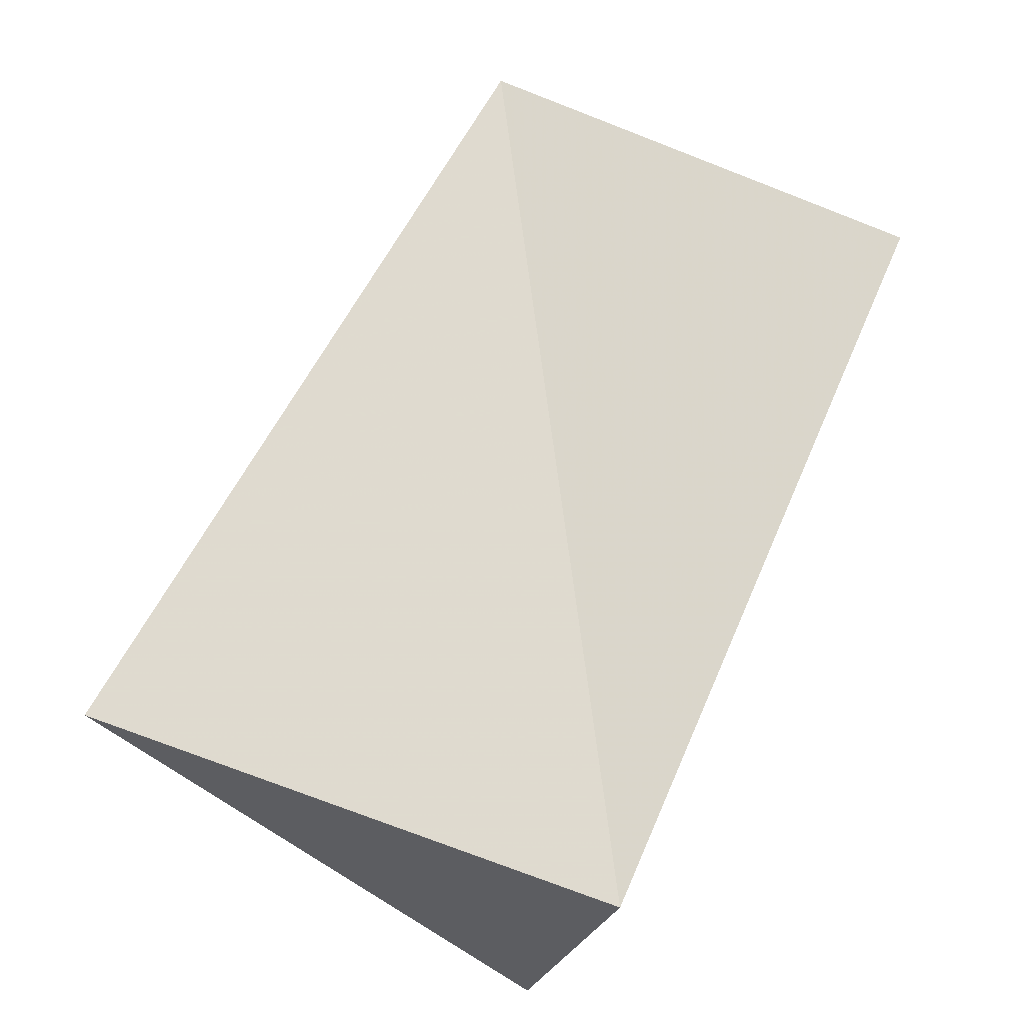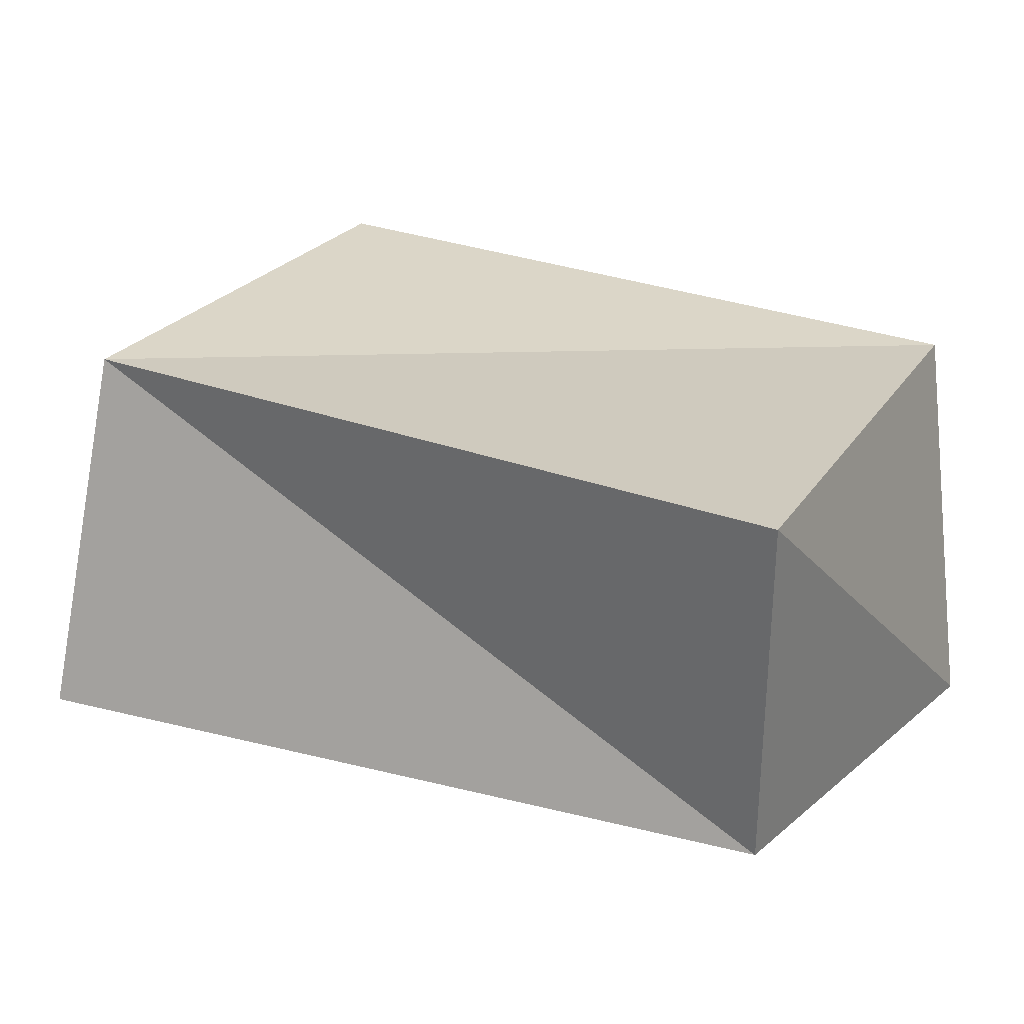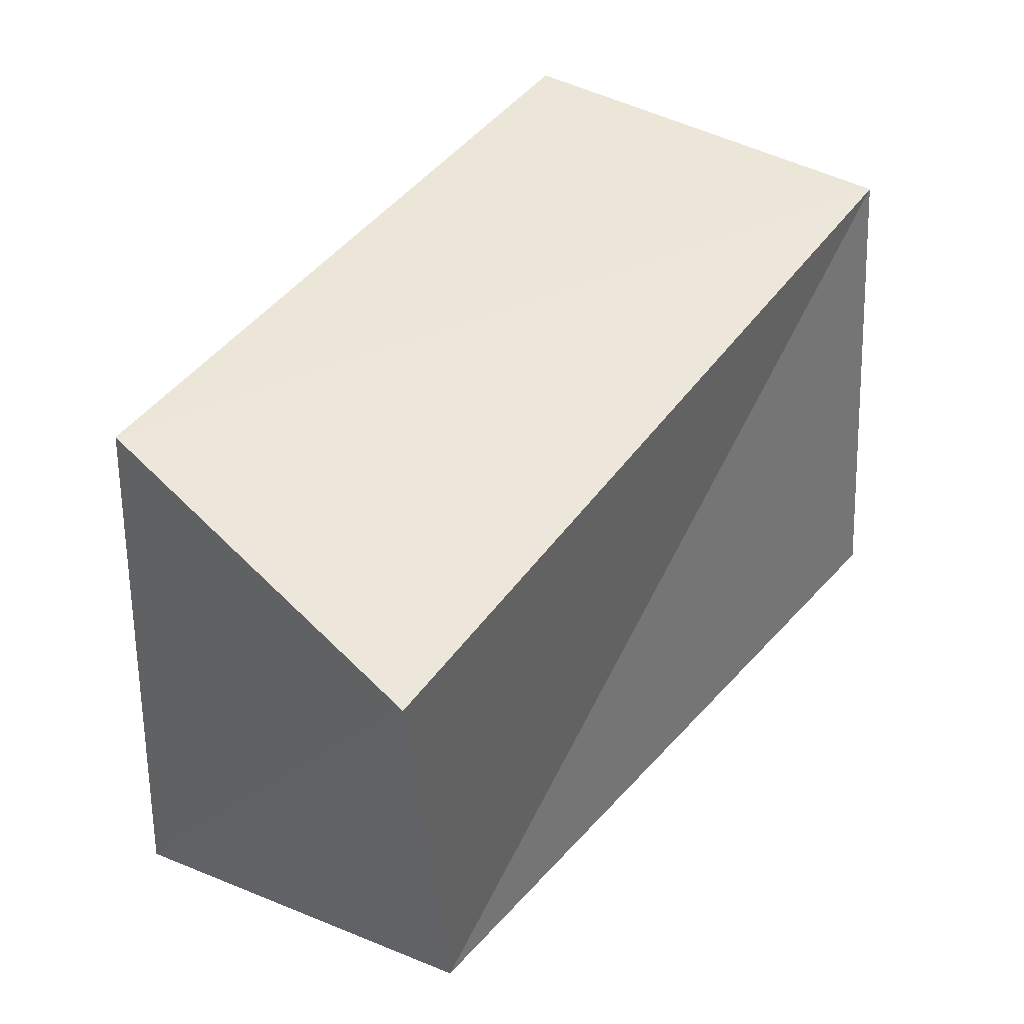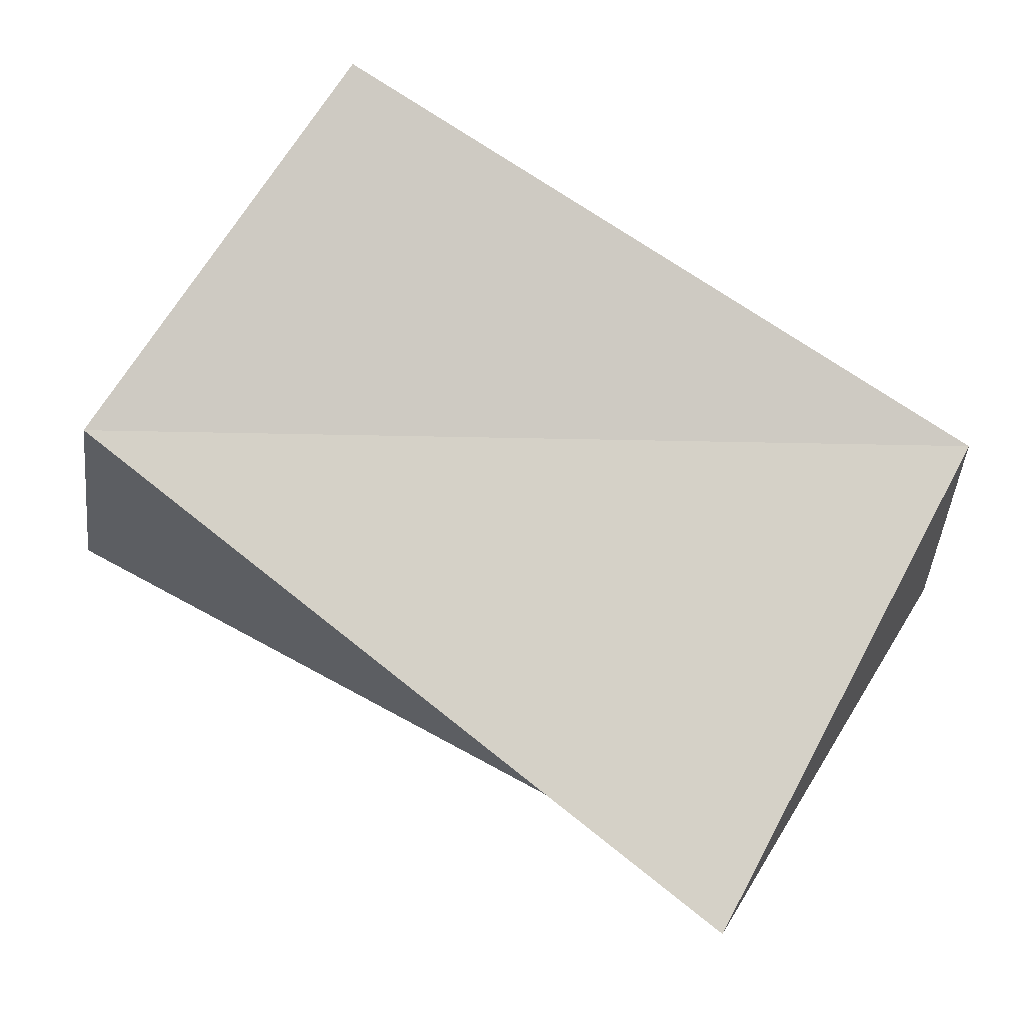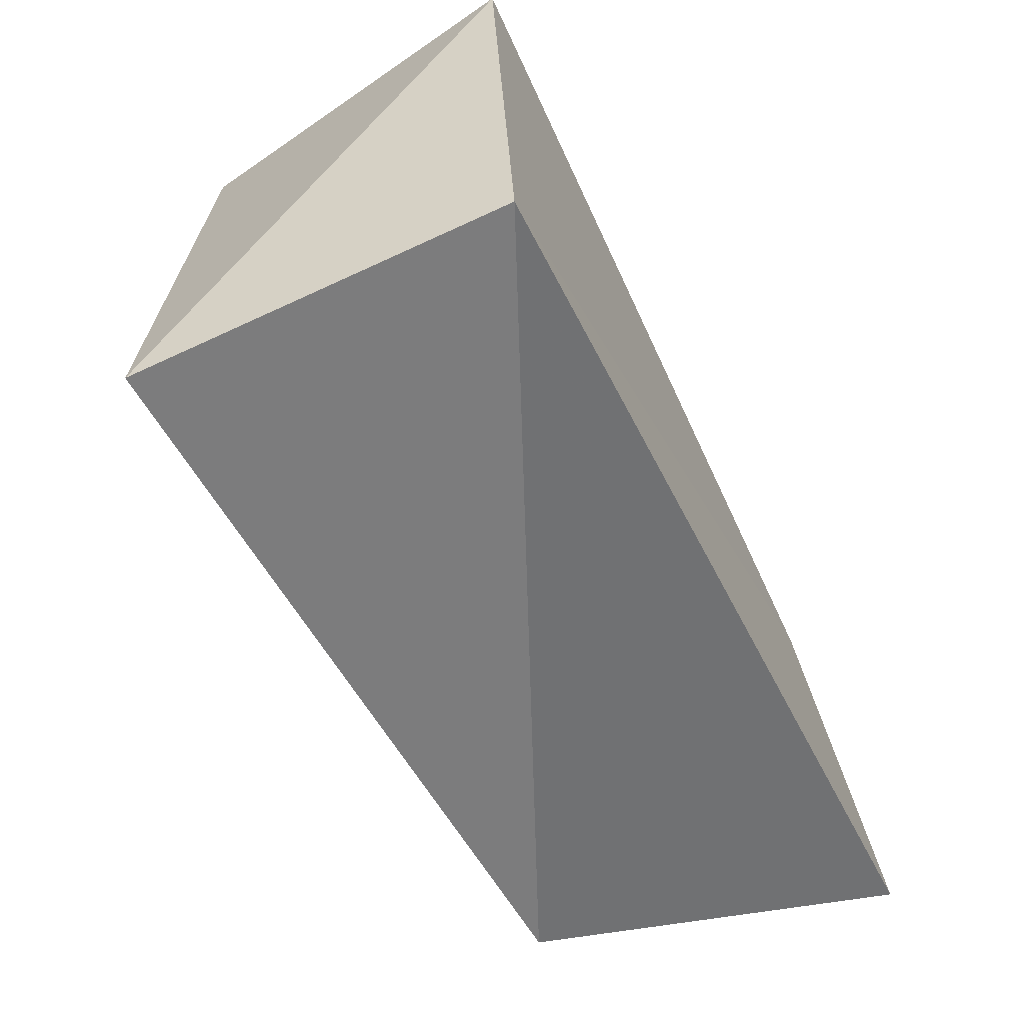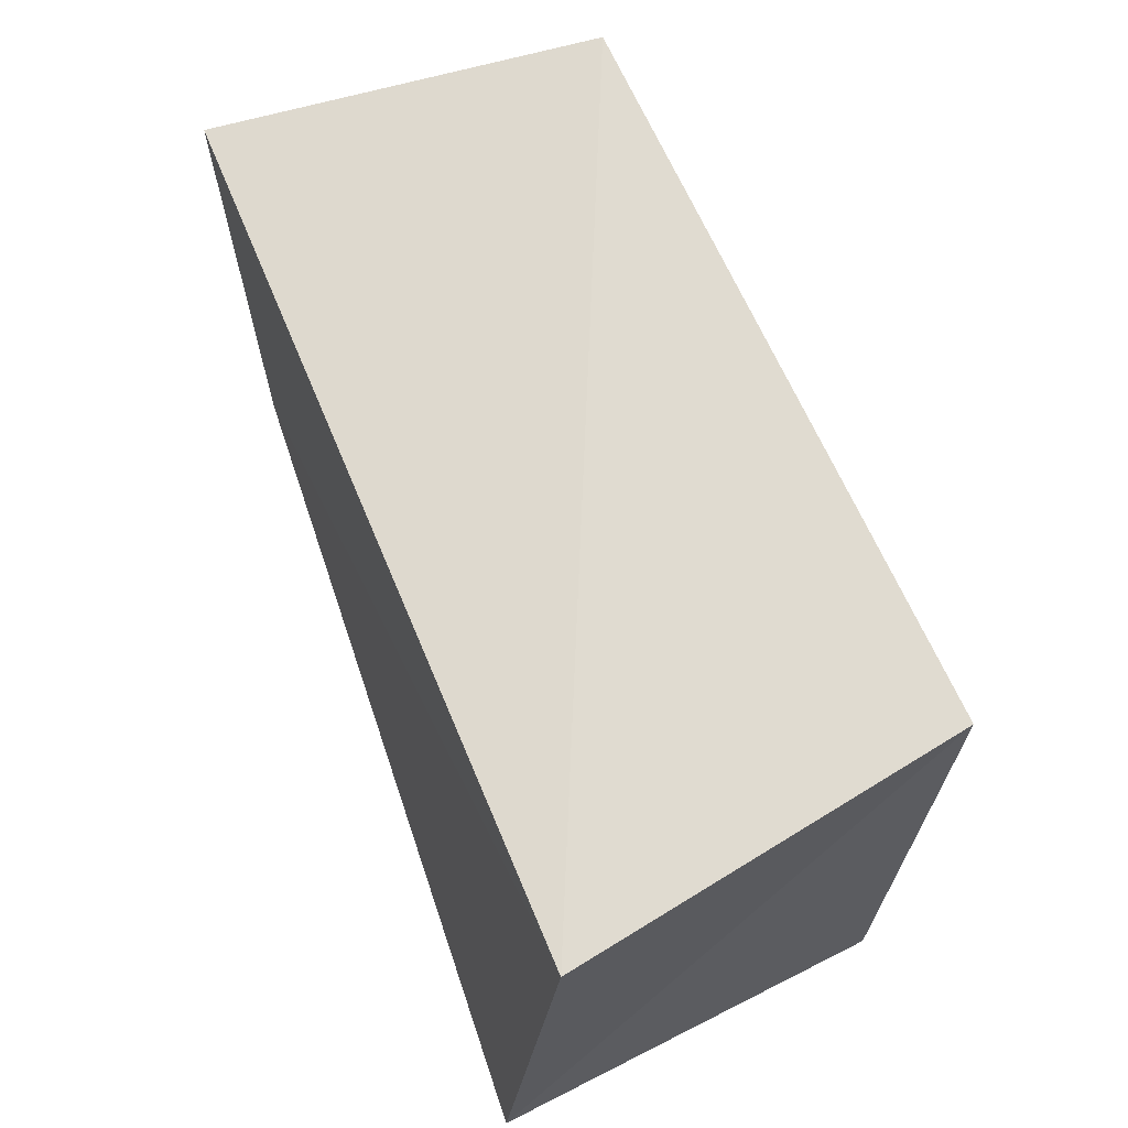
<metadata>
{"format":"obj","ext":"obj","renderer":"f3d","projection":"perspective","resolution":1024,"background":"white","views":[{"elev":70.8,"azim":114.5,"up":"+Z"},{"elev":22.9,"azim":29.7,"up":"+Z"},{"elev":42.8,"azim":125.0,"up":"+Y"},{"elev":78.9,"azim":32.9,"up":"+Z"},{"elev":-59.2,"azim":116.8,"up":"+Y"},{"elev":63.8,"azim":-109.9,"up":"+Y"}]}
</metadata>
<code>
v -0.05356 -0.03655 -0.02587
v 0.04819 -0.02786 -0.02401
v 0.05153 -0.03487 0.0219
v 0.04587 0.03358 0.02242
v -0.04686 0.03241 0.0276
v -0.05561 0.02675 -0.01941
v 0.05469 0.02599 -0.02417
v -0.04982 -0.02564 0.02172
f 8 5 1
f 2 8 1
f 1 5 6
f 6 2 1
f 8 4 5
f 3 8 2
f 3 4 8
f 5 4 6
f 7 2 6
f 6 4 7
f 7 3 2
f 4 3 7

</code>
